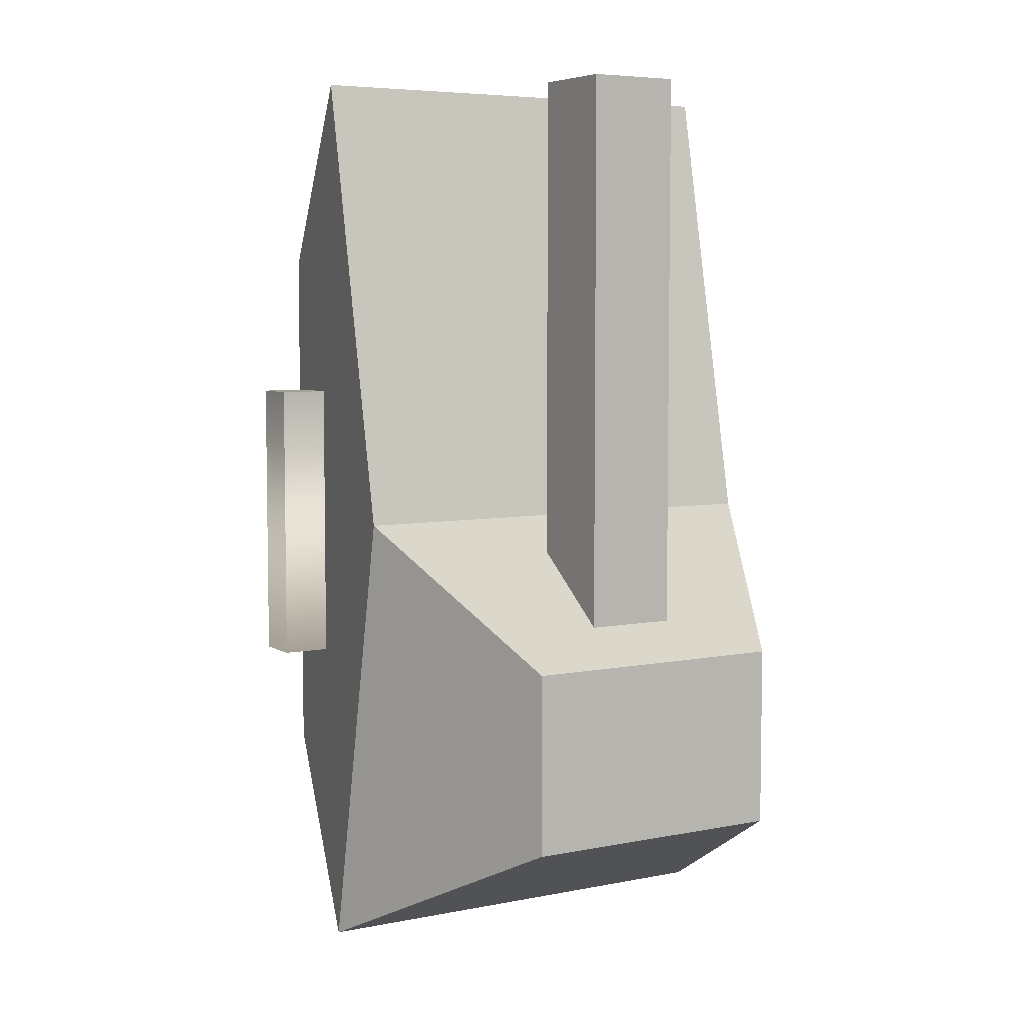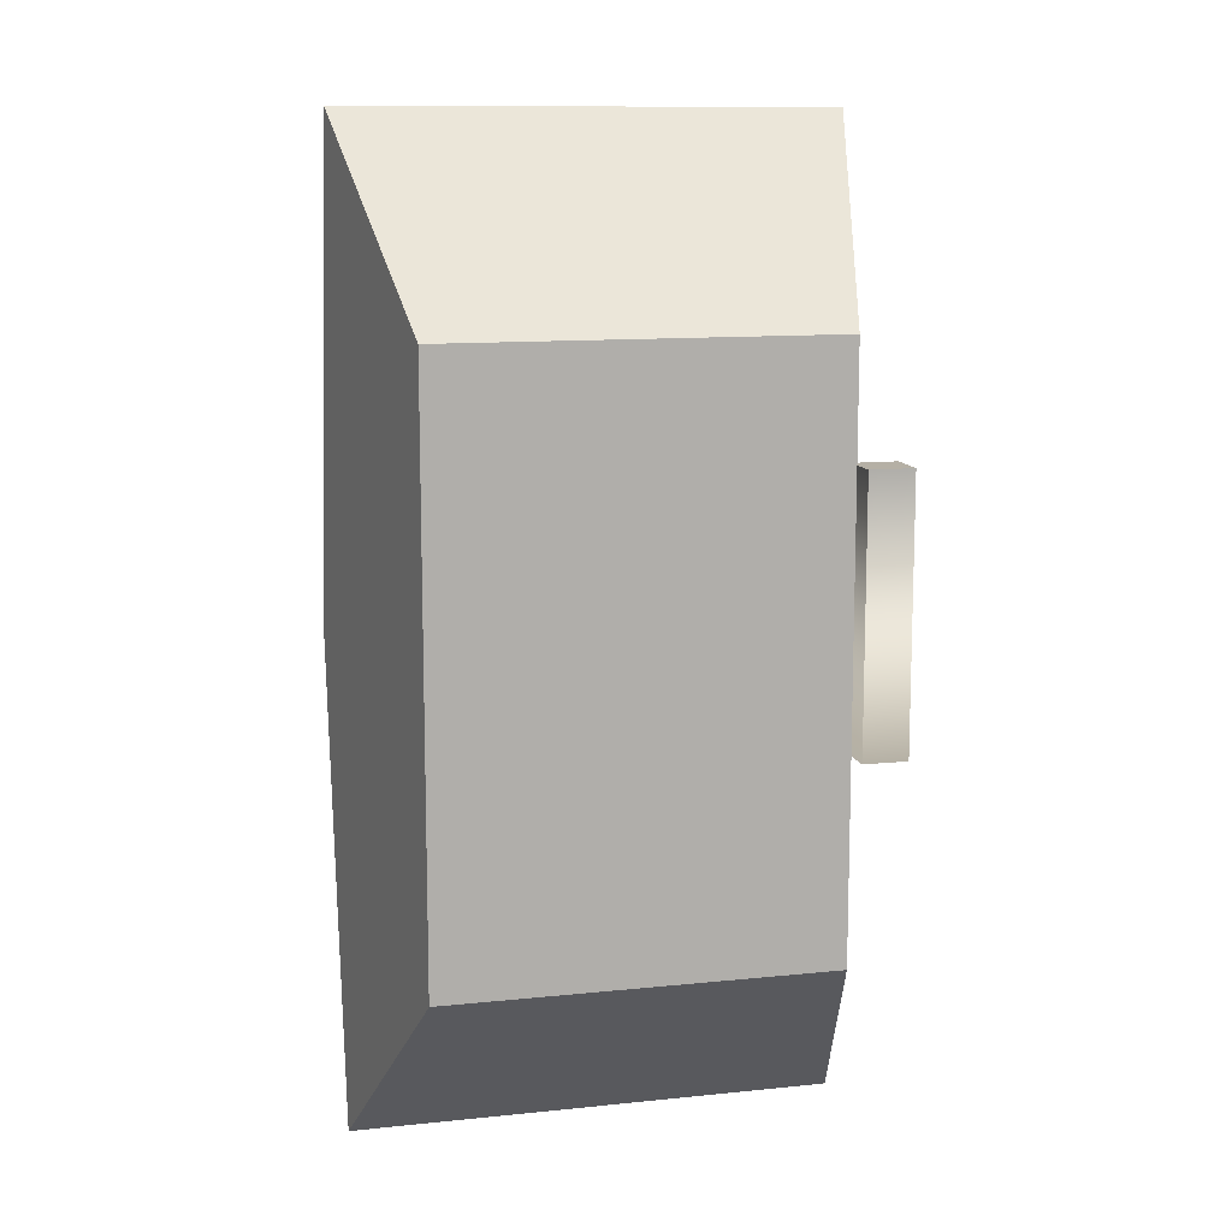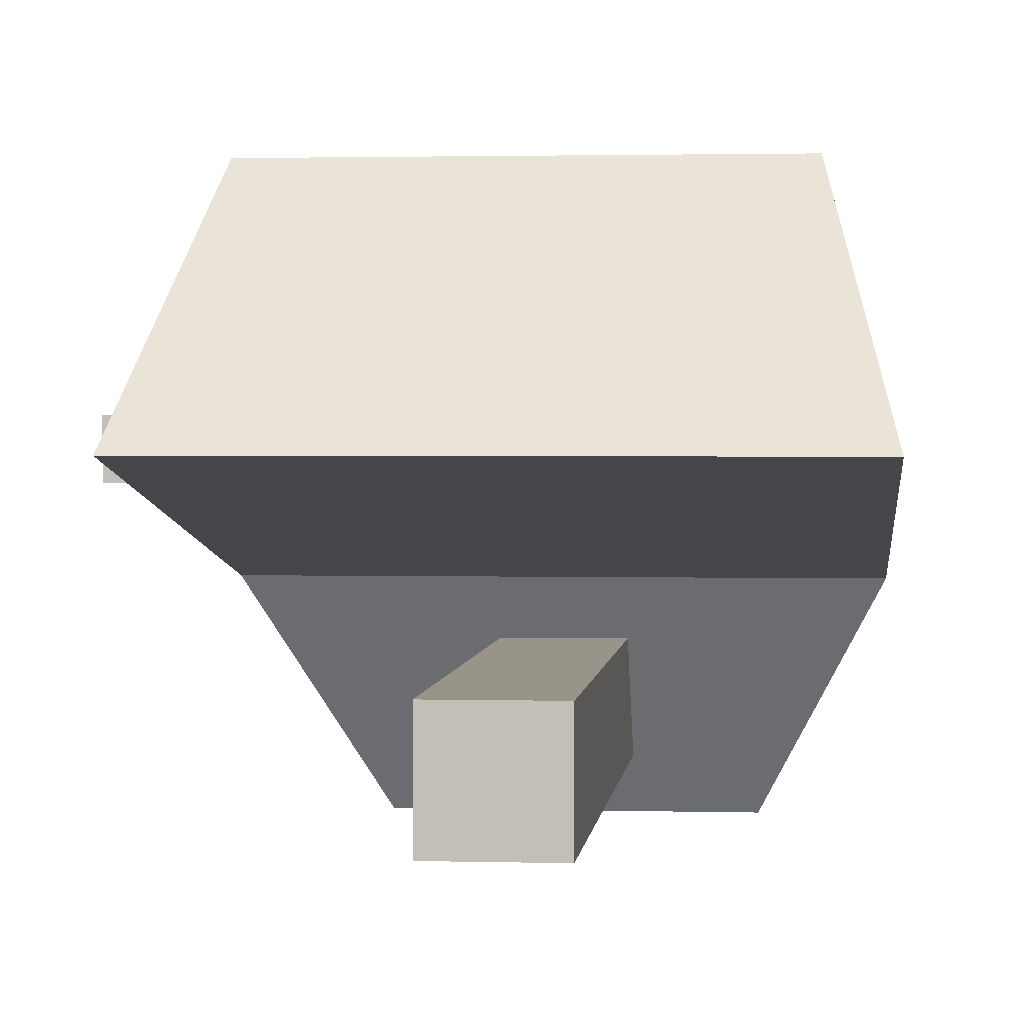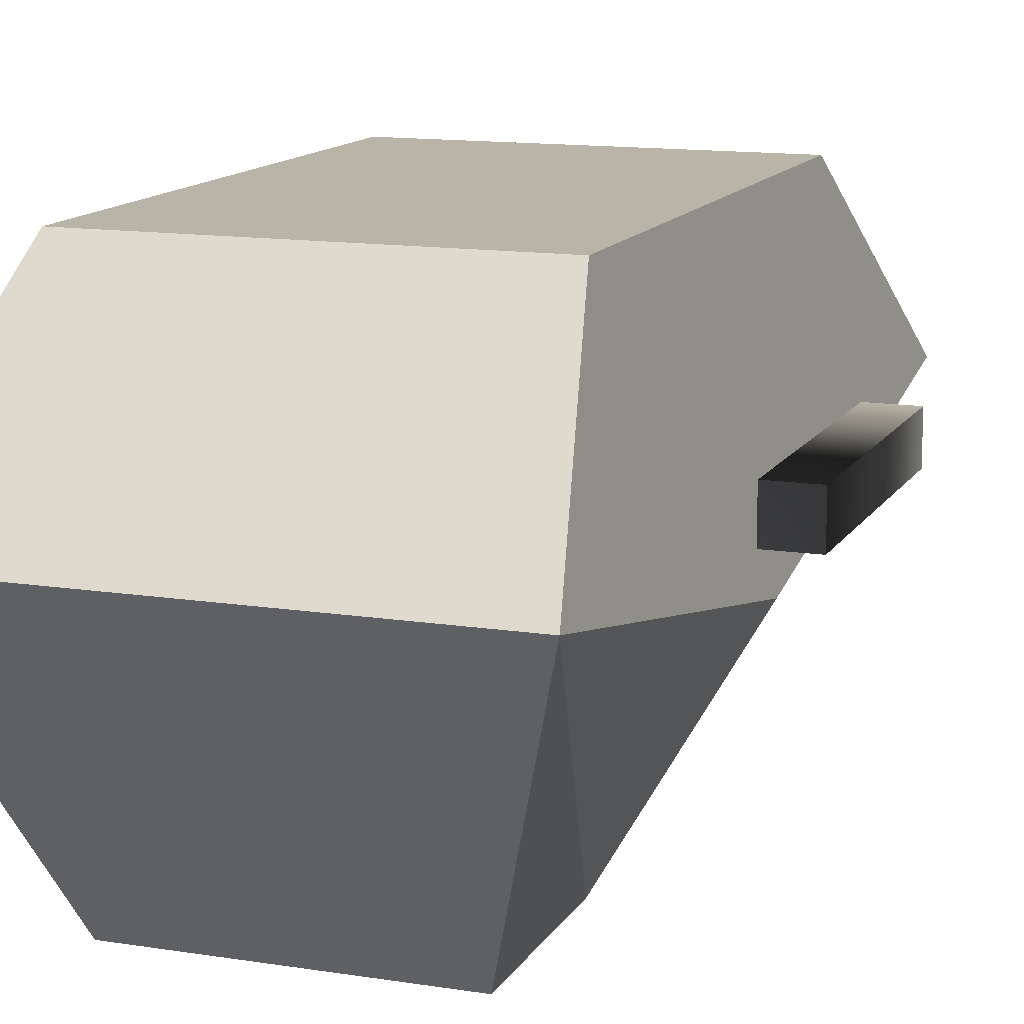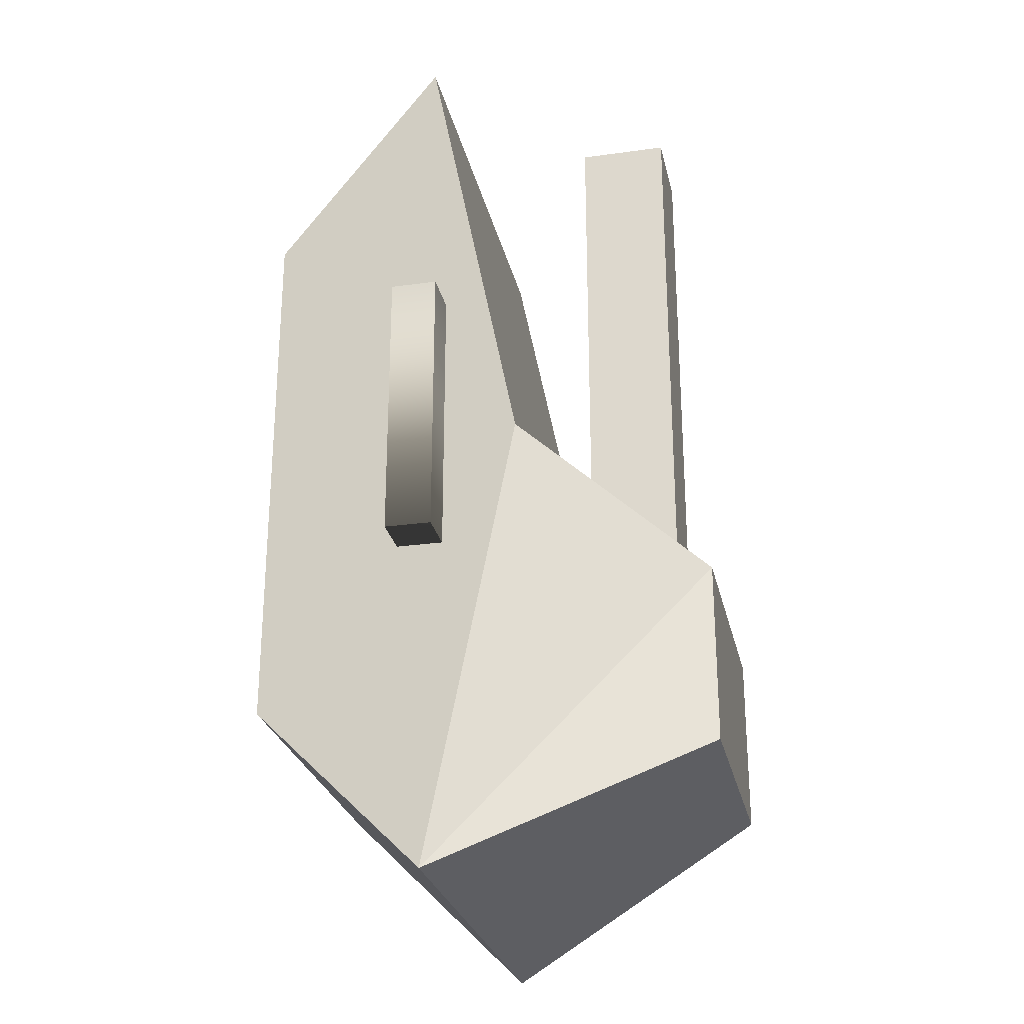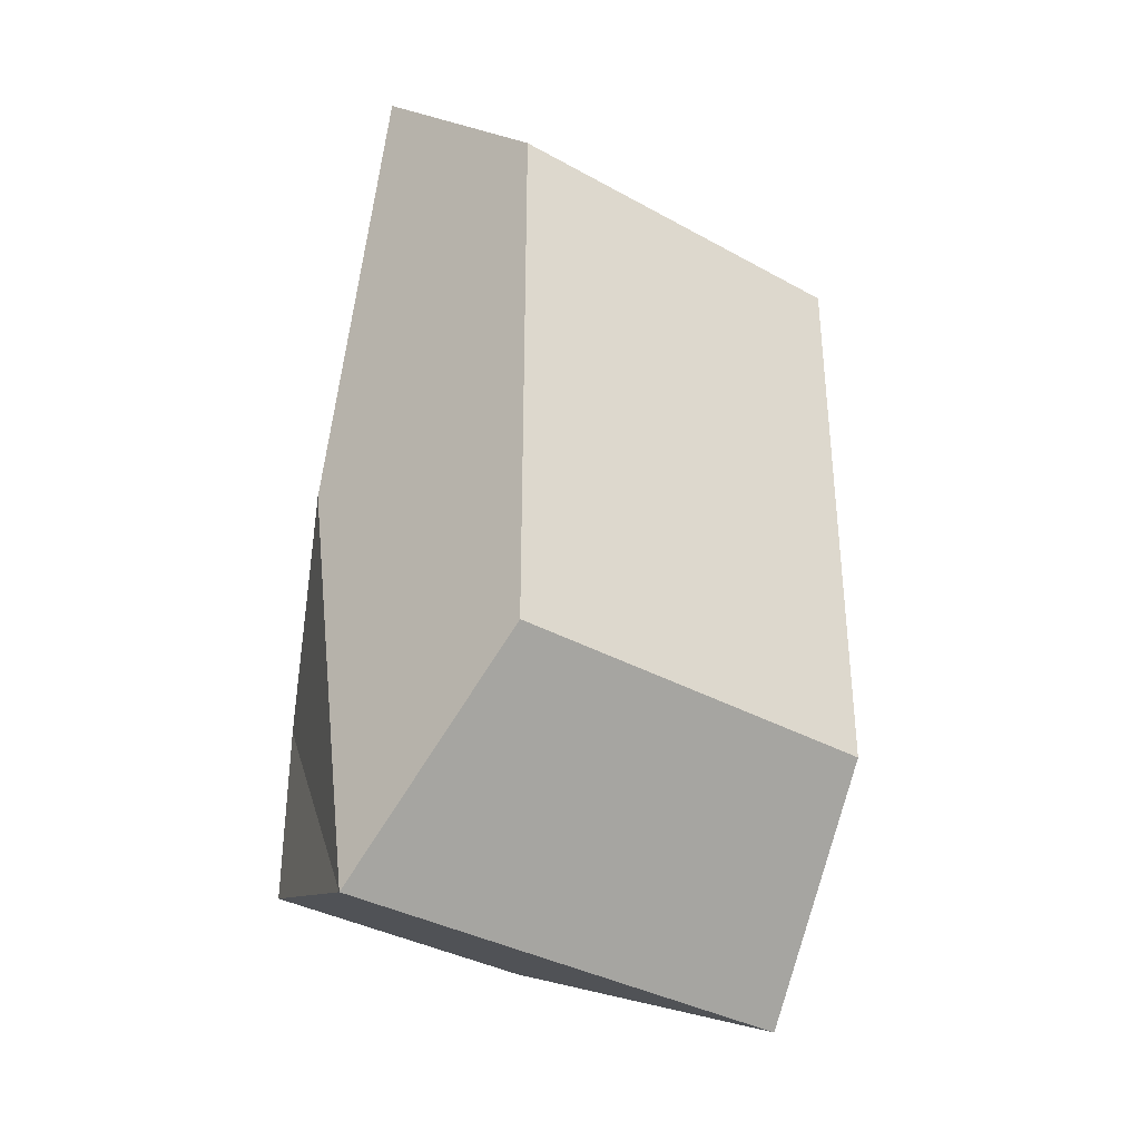
<metadata>
{"format":"obj","ext":"obj","renderer":"f3d","projection":"perspective","resolution":1024,"background":"white","views":[{"elev":5.9,"azim":149.0,"up":"+Y"},{"elev":11.7,"azim":-14.1,"up":"+Y"},{"elev":1.8,"azim":-174.4,"up":"+Z"},{"elev":13.1,"azim":20.0,"up":"+Z"},{"elev":-26.6,"azim":102.3,"up":"+Y"},{"elev":-35.8,"azim":-36.2,"up":"+Y"}]}
</metadata>
<code>
o Cube
v 0.18 1.52 0.1733
v 0.08 1.12 0.5733
v 0.18 -0.48 0.1733
v 0.08 -0.08 0.5733
v -0.82 1.52 0.1733
v -0.72 1.12 0.5733
v -0.82 -0.48 0.1733
v -0.72 -0.08 0.5733
v -0.82 0.52 -0.02667
v -0.02 -0.18 -0.4267
v -0.62 -0.18 -0.4267
v -0.02 0.22 -0.4267
v -0.62 0.22 -0.4267
v 0.18 0.52 -0.02667
v -0.42 0.22 -0.1267
v -0.42 0.22 -0.3267
v -0.42 1.52 -0.1267
v -0.42 1.52 -0.3267
v -0.22 0.22 -0.1267
v -0.22 0.22 -0.3267
v -0.22 1.52 -0.1267
v -0.22 1.52 -0.3267
v 0.33 0.22 0.2233
v 0.23 0.22 0.2233
v 0.33 0.82 0.2233
v 0.23 0.82 0.2233
v 0.33 0.22 0.1233
v 0.23 0.22 0.1233
v 0.33 0.82 0.1233
v 0.23 0.82 0.1233
f 7 13 9
f 4 3 7 8
f 8 7 9 5 6
f 6 2 4 8
f 2 1 14 3 4
f 6 5 1 2
f 1 5 9 14
f 7 3 10 11
f 11 10 12 13
f 13 12 14 9
f 11 13 7
f 15 16 18 17
f 17 18 22 21
f 21 22 20 19
f 19 20 16 15
f 17 21 19 15
f 22 18 16 20
f 3 12 10
f 14 12 3
f 23 24 26 25
f 25 26 30 29
f 29 30 28 27
f 27 28 24 23
f 25 29 27 23
f 30 26 24 28

</code>
